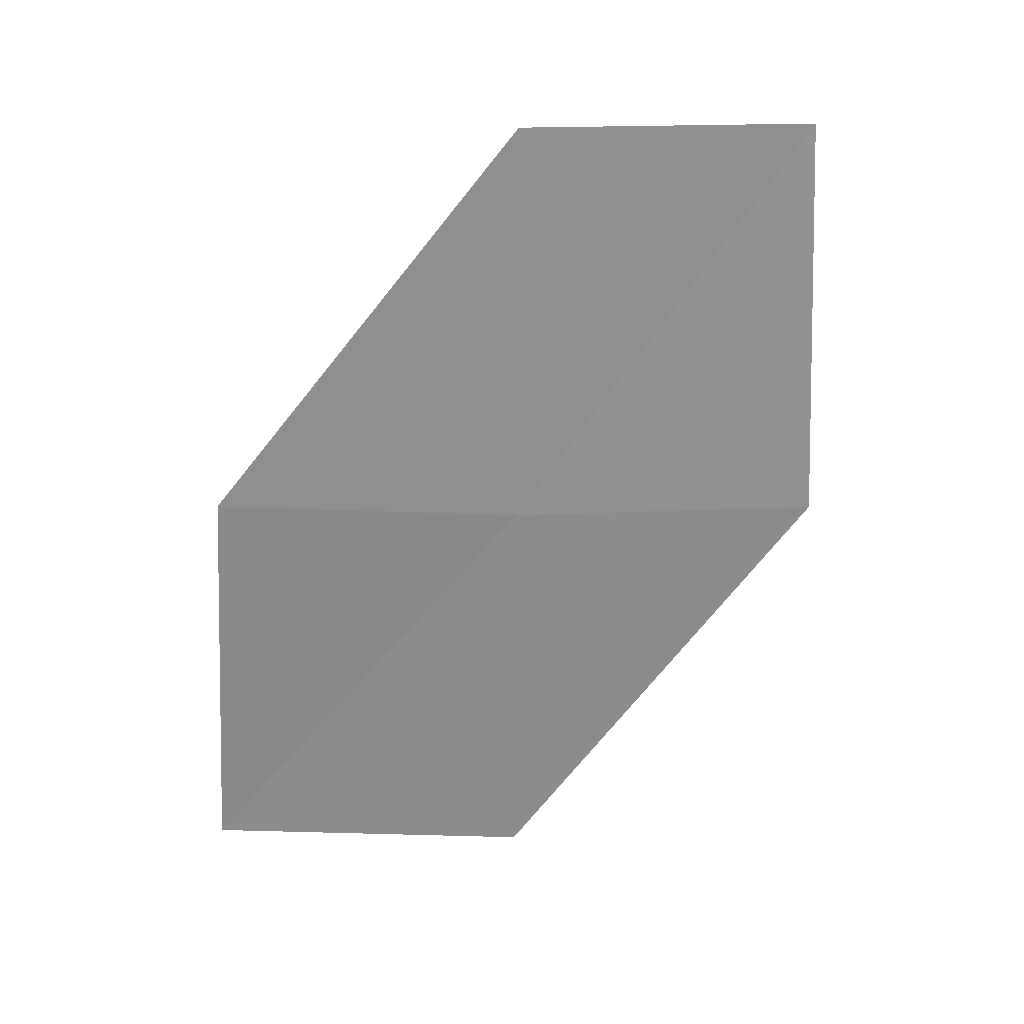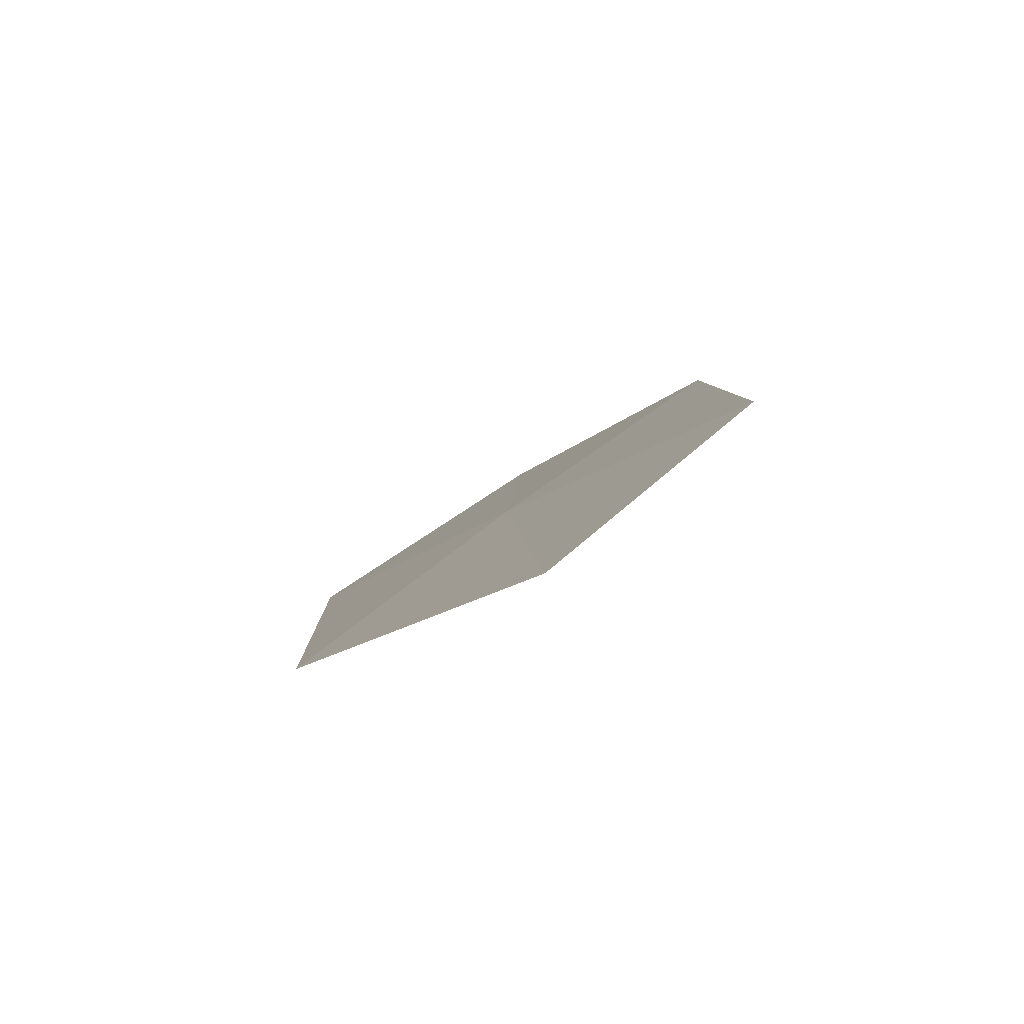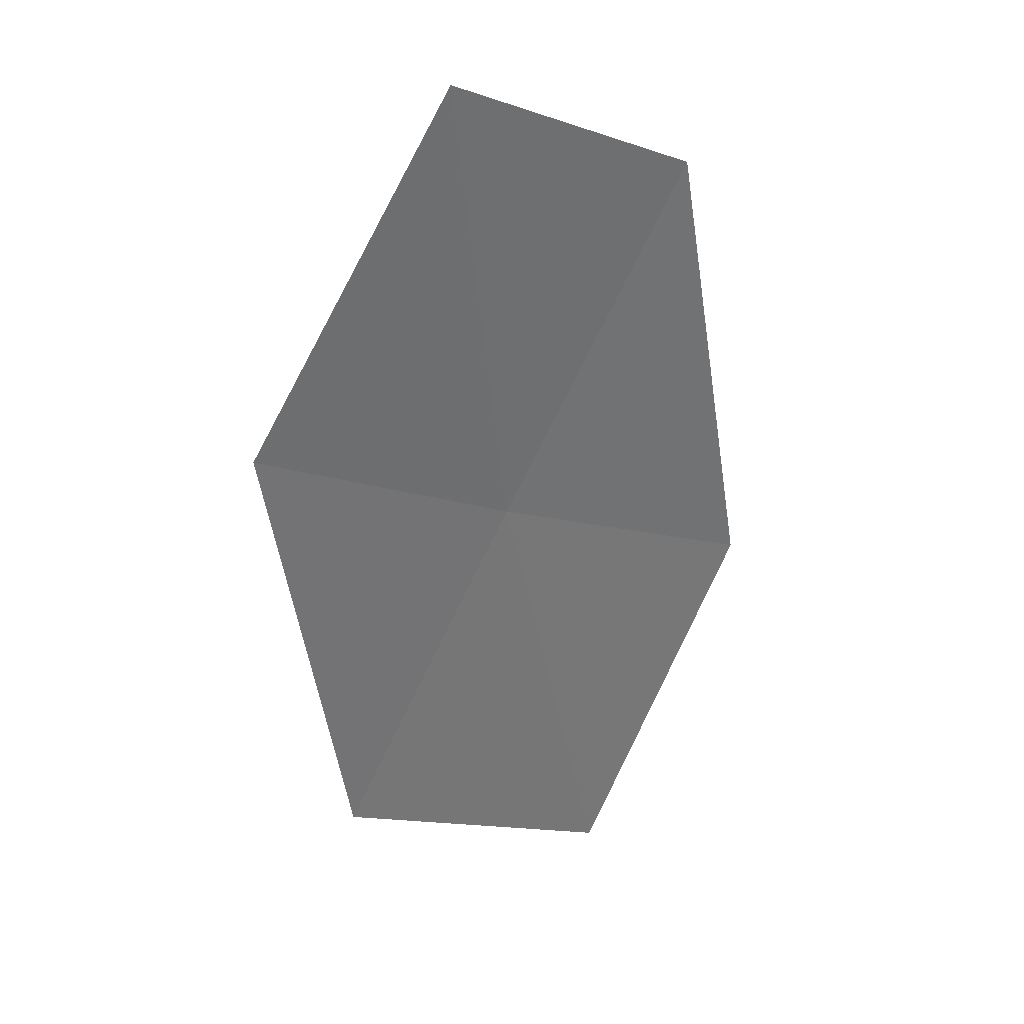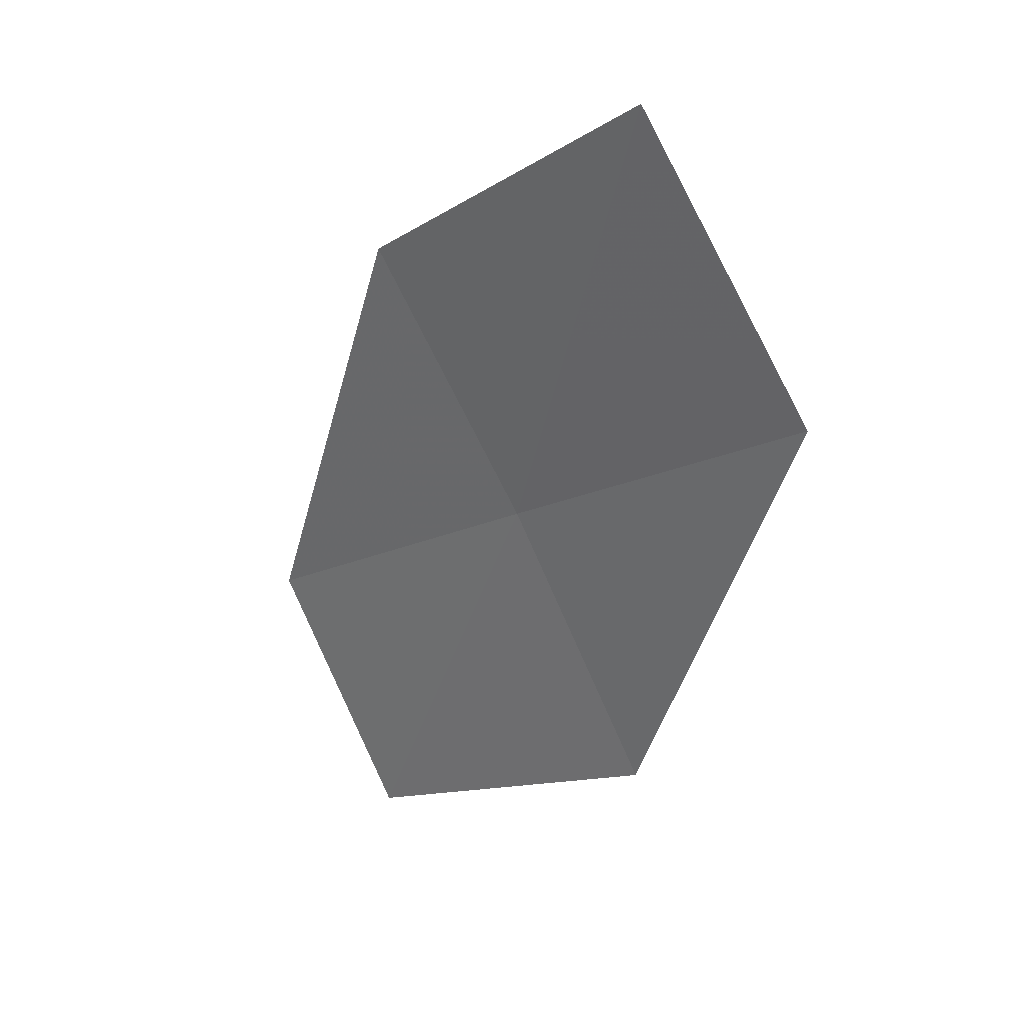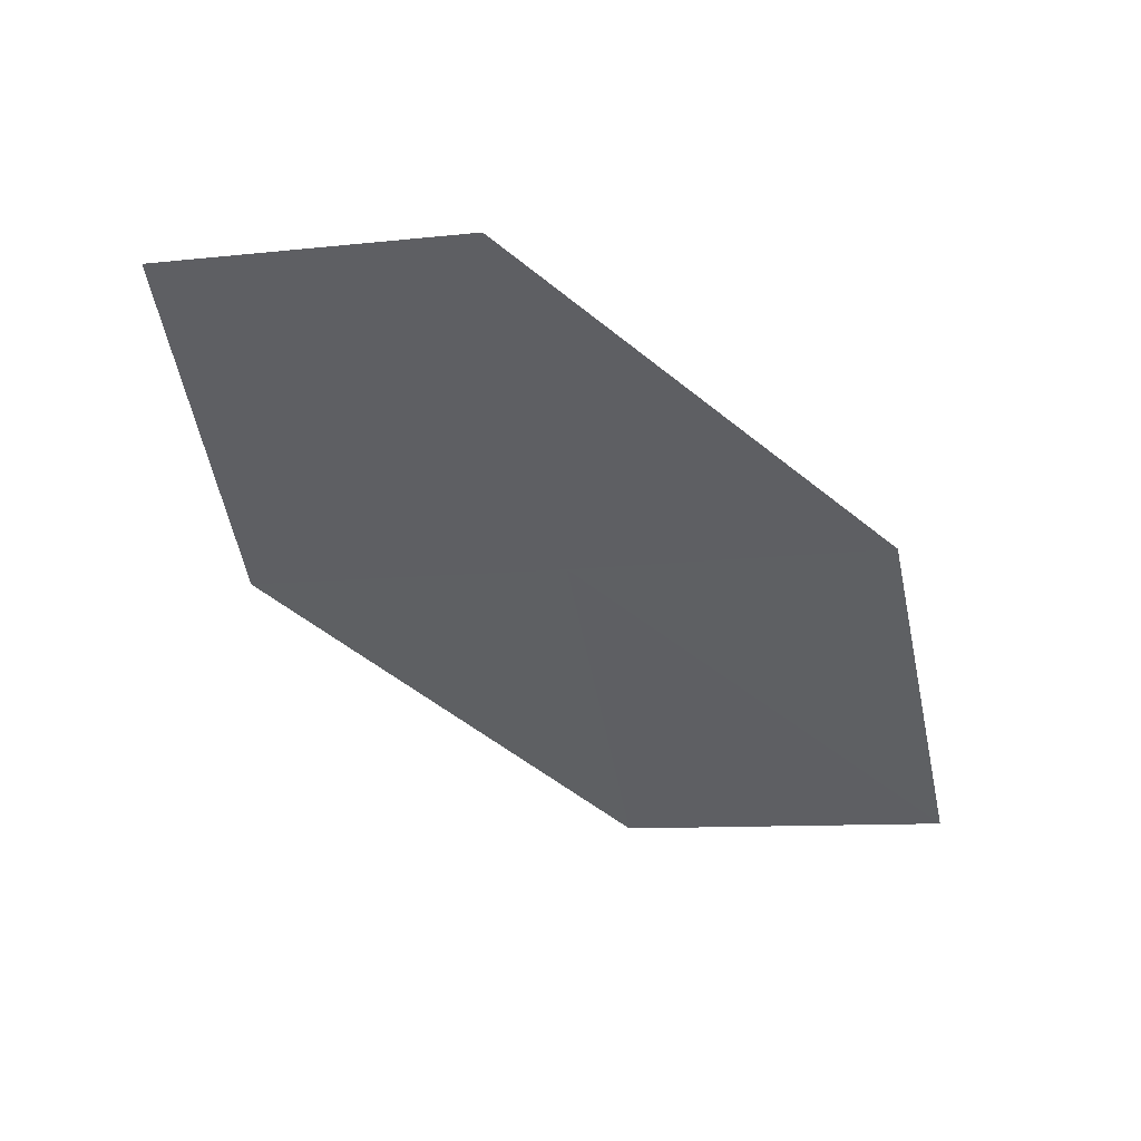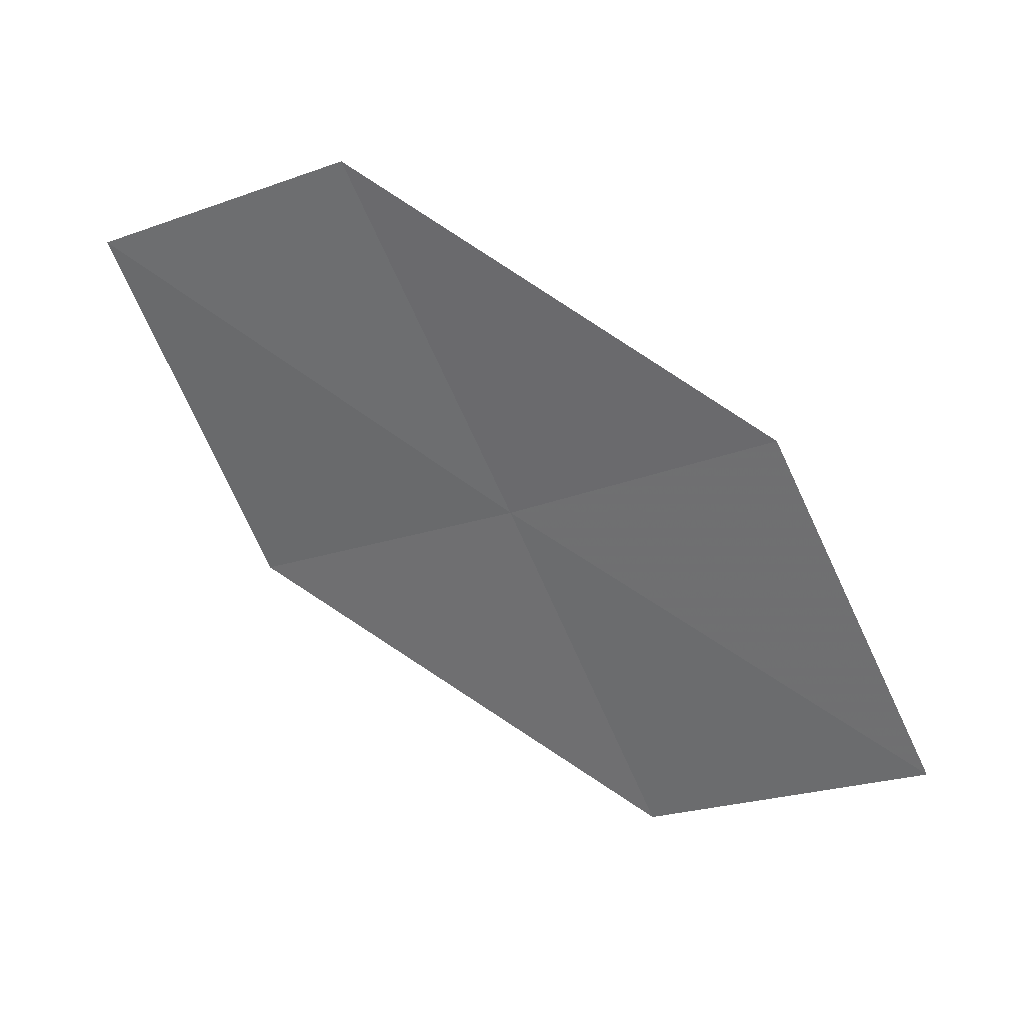
<metadata>
{"format":"obj","ext":"obj","renderer":"f3d","projection":"perspective","resolution":1024,"background":"white","views":[{"elev":72.6,"azim":-52.3,"up":"+Z"},{"elev":36.5,"azim":81.0,"up":"+Z"},{"elev":-18.4,"azim":91.8,"up":"+Z"},{"elev":-78.2,"azim":-115.5,"up":"+Z"},{"elev":0.6,"azim":140.2,"up":"+Z"},{"elev":-17.8,"azim":160.0,"up":"+Z"}]}
</metadata>
<code>
v -11.32 -8.614 30.5
v -12.57 -8.366 29.73
v -11.86 -7.893 30.56
v -12 -9.135 29.69
v -10.74 -9.303 30.46
v -10.61 -8.076 31.31
v -10.06 -8.718 31.25
f 1 3 2
f 1 2 4
f 1 4 5
f 1 6 3
f 1 7 6
f 1 5 7

</code>
